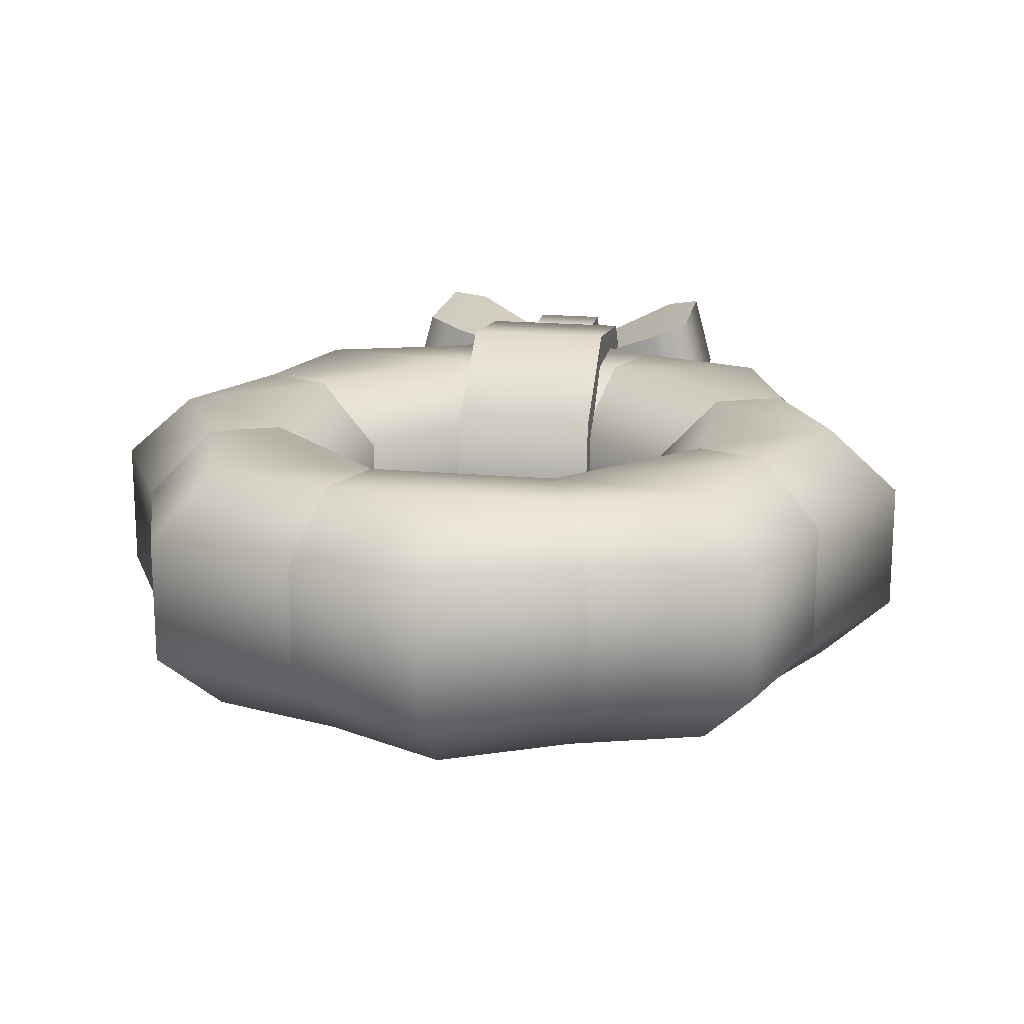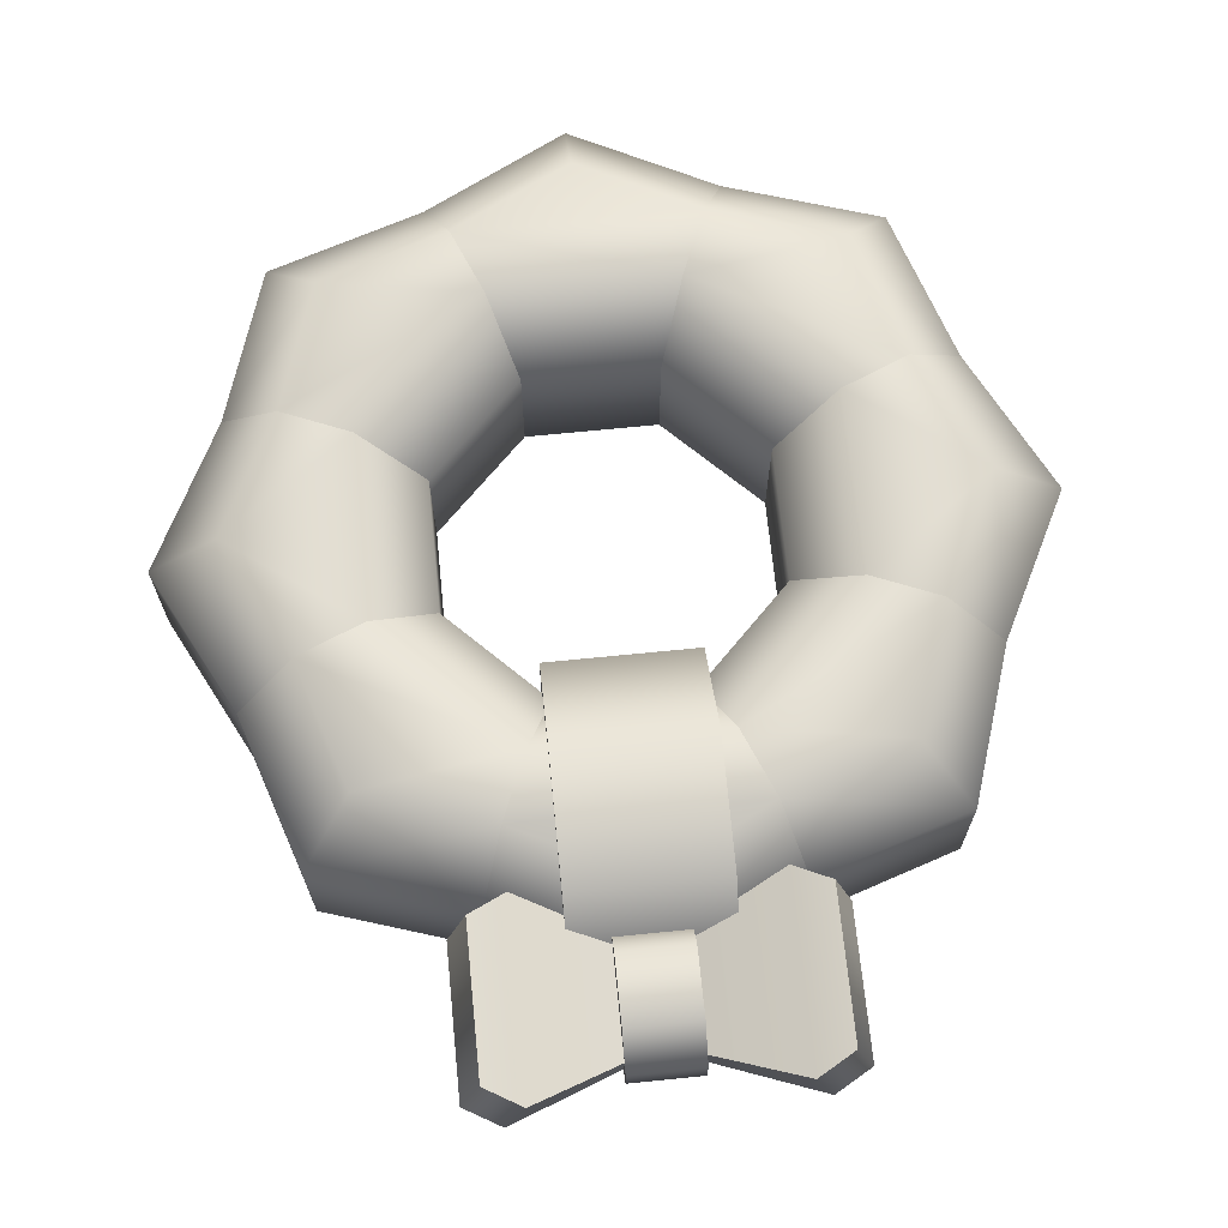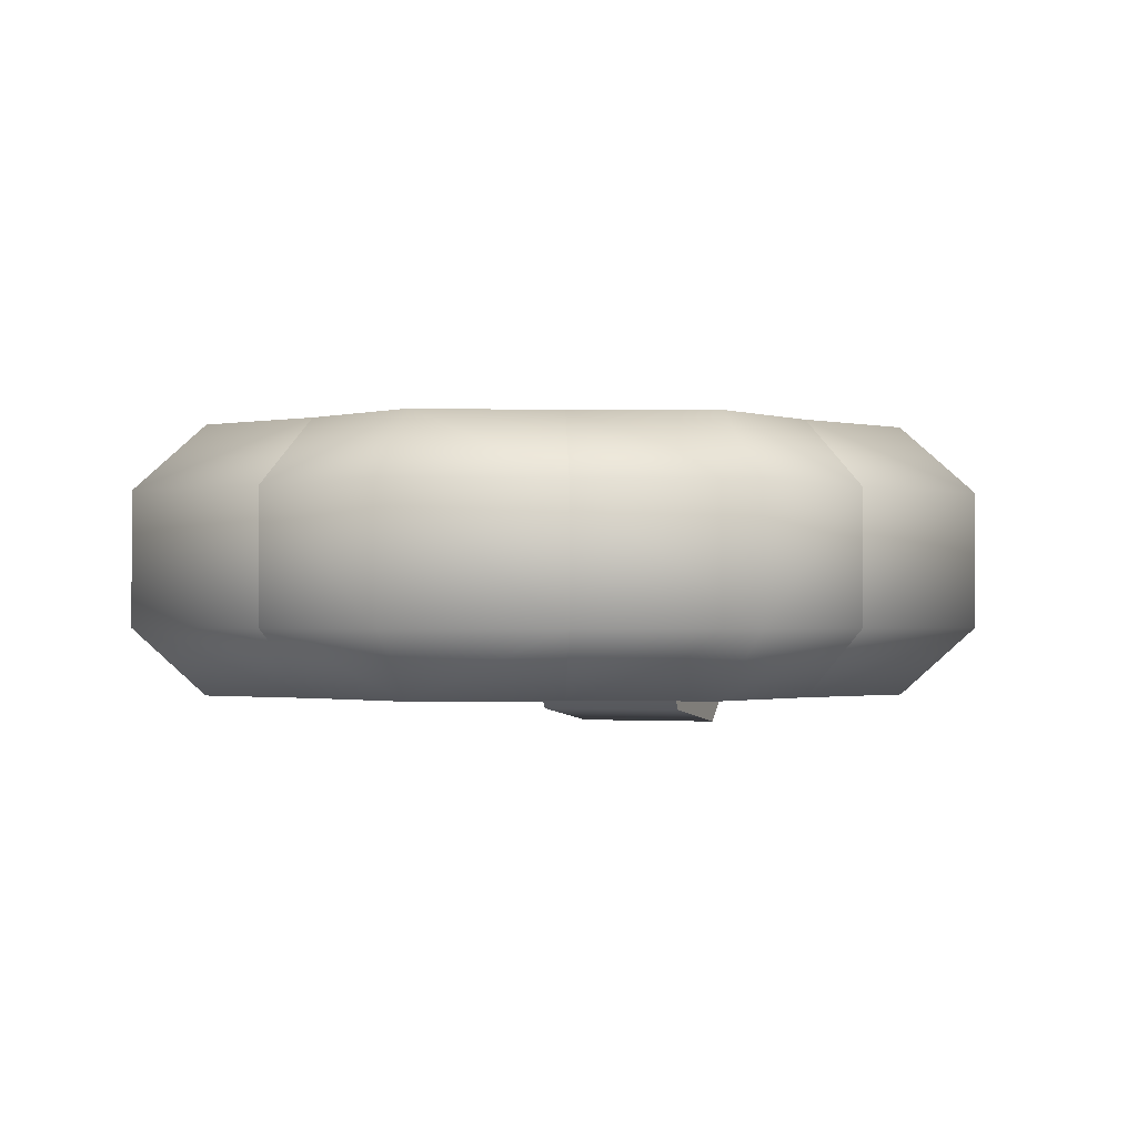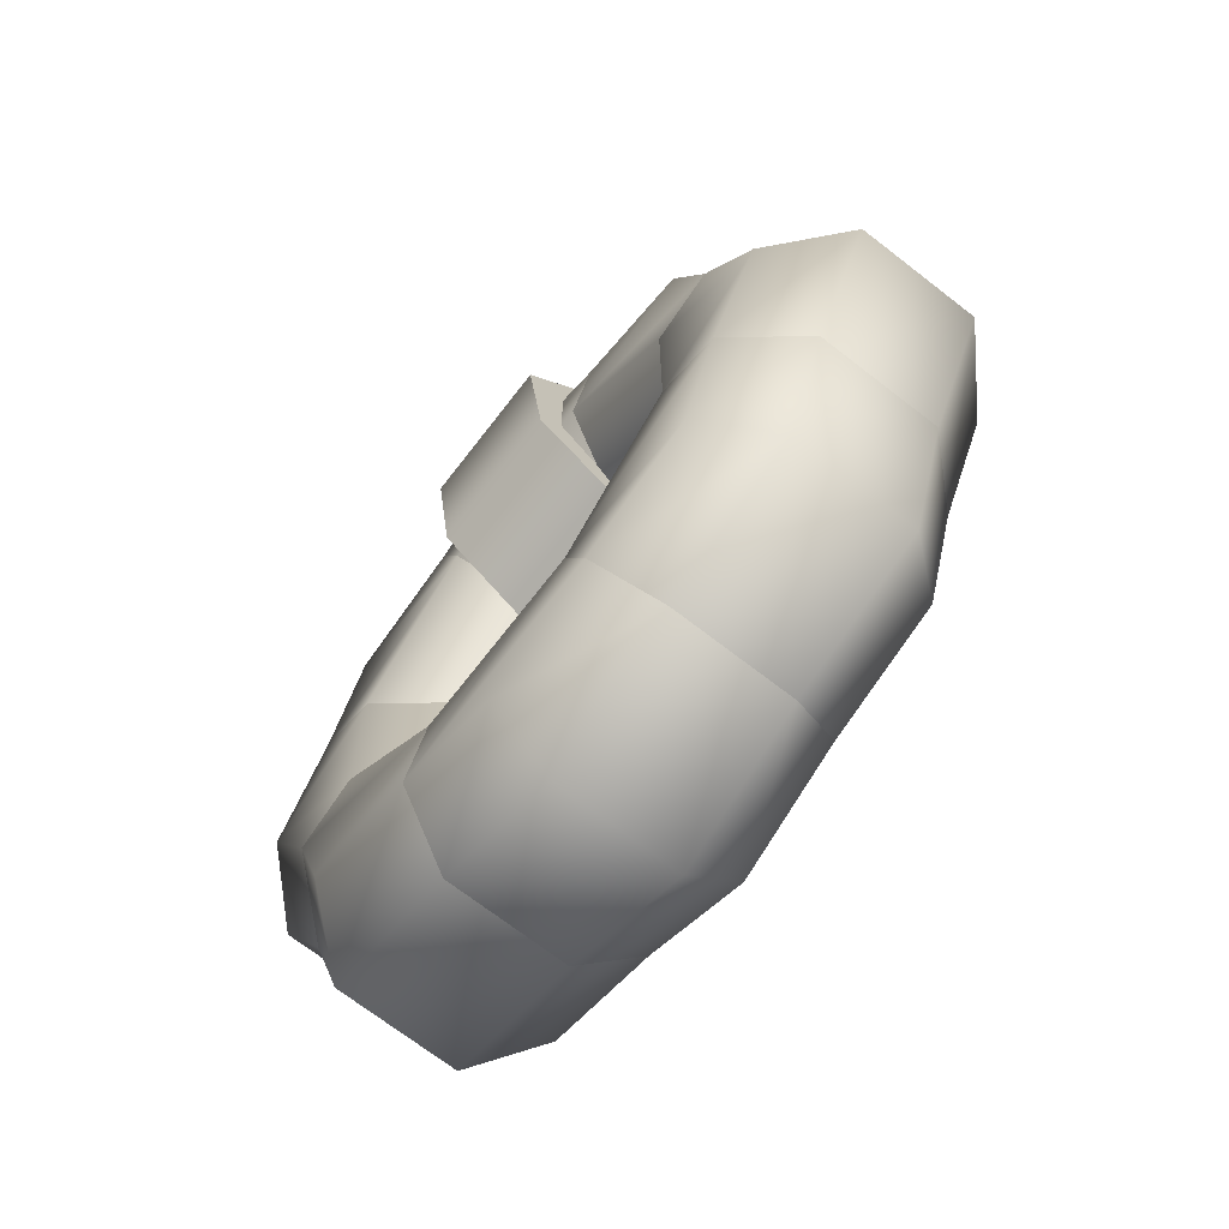
<metadata>
{"format":"obj","ext":"obj","renderer":"f3d","projection":"perspective","resolution":1024,"background":"white","views":[{"elev":18.0,"azim":10.2,"up":"+Z"},{"elev":68.8,"azim":174.3,"up":"+Z"},{"elev":-1.2,"azim":19.5,"up":"+Z"},{"elev":-70.5,"azim":-127.8,"up":"+Y"}]}
</metadata>
<code>
g wreath
v 0.3831 0.3314 -0.1021 1 1 1
v 0.4393 0.3314 -0.05211 1 1 1
v 0.3344 0.427 -0.1021 1 1 1
v 0.3807 0.4462 -0.05211 1 1 1
v 0.2309 0.3842 -0.05211 1 1 1
v 0.2309 0.3842 0.04789 1 1 1
v 0.2309 0.2787 -0.05211 1 1 1
v 0.2309 0.2787 0.04789 1 1 1
v 0.2809 0.4049 -0.1021 1 1 1
v 0.2809 0.258 -0.1021 1 1 1
v 0.3344 0.2358 0.09789 1 1 1
v 0.2809 0.258 0.09789 1 1 1
v 0.3831 0.3314 0.09789 1 1 1
v 0.2809 0.4049 0.09789 1 1 1
v 0.3344 0.427 0.09789 1 1 1
v 0.3807 0.2166 0.04789 1 1 1
v 0.4393 0.3314 0.04789 1 1 1
v 0.3807 0.2166 -0.05211 1 1 1
v 0.3344 0.2358 -0.1021 1 1 1
v 0.3807 0.4462 0.04789 1 1 1
v -0.2321 0.3314 0.04789 1 1 1
v -0.1736 0.4462 0.04789 1 1 1
v -0.176 0.3314 0.09789 1 1 1
v -0.1273 0.427 0.09789 1 1 1
v -0.02376 0.3842 -0.05211 1 1 1
v -0.02376 0.2787 -0.05211 1 1 1
v -0.02376 0.3842 0.04789 1 1 1
v -0.02376 0.2787 0.04789 1 1 1
v -0.1273 0.2358 0.09789 1 1 1
v -0.07376 0.258 0.09789 1 1 1
v -0.07376 0.4049 0.09789 1 1 1
v -0.1273 0.2358 -0.1021 1 1 1
v -0.07376 0.258 -0.1021 1 1 1
v -0.176 0.3314 -0.1021 1 1 1
v -0.07376 0.4049 -0.1021 1 1 1
v -0.1273 0.427 -0.1021 1 1 1
v -0.2321 0.3314 -0.05211 1 1 1
v -0.1736 0.4462 -0.05211 1 1 1
v -0.1736 0.2166 -0.05211 1 1 1
v -0.1736 0.2166 0.04789 1 1 1
v 0.1036 0.6671 0.04789 1 1 1
v -0.01124 0.6086 0.04789 1 1 1
v 0.1036 0.6671 -0.05211 1 1 1
v -0.01124 0.6086 -0.05211 1 1 1
v 0.03011 0.5087 -0.1021 1 1 1
v 0.177 0.5087 -0.1021 1 1 1
v 0.007949 0.5623 -0.1021 1 1 1
v 0.1992 0.5623 -0.1021 1 1 1
v 0.1036 0.611 -0.1021 1 1 1
v 0.03011 0.5087 0.09789 1 1 1
v 0.007949 0.5623 0.09789 1 1 1
v 0.177 0.5087 0.09789 1 1 1
v 0.1992 0.5623 0.09789 1 1 1
v 0.1036 0.611 0.09789 1 1 1
v 0.2184 0.6086 0.04789 1 1 1
v 0.2184 0.6086 -0.05211 1 1 1
v 0.1563 0.4587 0.04789 1 1 1
v 0.1563 0.4587 -0.05211 1 1 1
v 0.05082 0.4587 0.04789 1 1 1
v 0.05082 0.4587 -0.05211 1 1 1
v 0.1036 -0.004272 0.04789 1 1 1
v 0.1036 -0.004272 -0.05211 1 1 1
v -0.01124 0.05426 0.04789 1 1 1
v -0.01124 0.05426 -0.05211 1 1 1
v 0.1036 0.05185 0.09789 1 1 1
v 0.2184 0.05426 0.04789 1 1 1
v 0.1992 0.1006 0.09789 1 1 1
v 0.2184 0.05426 -0.05211 1 1 1
v 0.177 0.1541 0.09789 1 1 1
v 0.03011 0.1541 0.09789 1 1 1
v 0.1563 0.2041 0.04789 1 1 1
v 0.05082 0.2041 0.04789 1 1 1
v 0.007949 0.1006 0.09789 1 1 1
v 0.1036 0.05185 -0.1021 1 1 1
v 0.1992 0.1006 -0.1021 1 1 1
v 0.03011 0.1541 -0.1021 1 1 1
v 0.177 0.1541 -0.1021 1 1 1
v 0.05082 0.2041 -0.05211 1 1 1
v 0.1563 0.2041 -0.05211 1 1 1
v 0.007949 0.1006 -0.1021 1 1 1
v 0.3409 0.09405 -0.05211 1 1 1
v 0.3807 0.2166 0.04789 1 1 1
v 0.3409 0.09405 0.04789 1 1 1
v 0.1563 0.2041 -0.05211 1 1 1
v 0.3409 0.5688 -0.05211 1 1 1
v 0.3807 0.4462 -0.05211 1 1 1
v 0.3409 0.5688 0.04789 1 1 1
v 0.3807 0.4462 0.04789 1 1 1
v -0.1273 0.427 -0.1021 1 1 1
v -0.09413 0.5291 -0.1021 1 1 1
v -0.1338 0.5688 -0.05211 1 1 1
v 0.3012 0.5291 0.09789 1 1 1
v -0.1338 0.5688 0.04789 1 1 1
v 0.2184 0.05426 0.04789 1 1 1
v 0.2184 0.05426 -0.05211 1 1 1
v -0.01124 0.6086 -0.05211 1 1 1
v -0.1338 0.09405 0.04789 1 1 1
v -0.1338 0.09405 -0.05211 1 1 1
v -0.09413 0.1337 -0.1021 1 1 1
v 0.007949 0.1006 0.09789 1 1 1
v -0.09413 0.1337 0.09789 1 1 1
v 0.03011 0.1541 0.09789 1 1 1
v -0.1273 0.2358 0.09789 1 1 1
v -0.1273 0.427 0.09789 1 1 1
v -0.09413 0.5291 0.09789 1 1 1
v 0.2809 0.4049 0.09789 1 1 1
v 0.3344 0.427 0.09789 1 1 1
v -0.1273 0.2358 -0.1021 1 1 1
v 0.3344 0.427 -0.1021 1 1 1
v 0.3012 0.5291 -0.1021 1 1 1
v 0.1992 0.1006 0.09789 1 1 1
v 0.177 0.1541 0.09789 1 1 1
v 0.3012 0.1337 0.09789 1 1 1
v 0.2309 0.3842 -0.05211 1 1 1
v 0.1563 0.2041 0.04789 1 1 1
v 0.3012 0.1337 -0.1021 1 1 1
v 0.3344 0.2358 -0.1021 1 1 1
v 0.2309 0.3842 0.04789 1 1 1
v 0.05082 0.2041 0.04789 1 1 1
v 0.1992 0.1006 -0.1021 1 1 1
v -0.02376 0.3842 -0.05211 1 1 1
v 0.05082 0.2041 -0.05211 1 1 1
v -0.02376 0.3842 0.04789 1 1 1
v 0.1053 0.6535 0.06057 1 1 1
v 0.007669 0.6112 0.103 1 1 1
v 0.1053 0.7159 0.06057 1 1 1
v 0.007669 0.7582 0.103 1 1 1
v -0.008637 0.7582 0.0422 1 1 1
v 0.09718 0.7159 0.03015 1 1 1
v -0.03737 0.7427 0.04989 1 1 1
v -0.02107 0.7427 0.1107 1 1 1
v -0.03737 0.6266 0.04989 1 1 1
v -0.02107 0.6266 0.1107 1 1 1
v -0.008637 0.6112 0.0422 1 1 1
v 0.09718 0.6535 0.03015 1 1 1
v 0.1316 0.7109 0.008153 1 1 1
v 0.1316 0.6585 0.008153 1 1 1
v 0.1316 0.7359 0.0394 1 1 1
v 0.1316 0.6335 0.0394 1 1 1
v 0.1316 0.7359 0.06628 1 1 1
v 0.1316 0.6335 0.06628 1 1 1
v 0.1316 0.7109 0.09753 1 1 1
v 0.1316 0.6585 0.09753 1 1 1
v 0.07556 0.6335 0.06628 1 1 1
v 0.07556 0.6335 0.0394 1 1 1
v 0.07556 0.7359 0.06628 1 1 1
v 0.07556 0.7109 0.09753 1 1 1
v 0.07556 0.7359 0.0394 1 1 1
v 0.07556 0.6585 0.008153 1 1 1
v 0.07556 0.7109 0.008153 1 1 1
v 0.07556 0.6585 0.09753 1 1 1
v 0.04449 0.5856 -0.1346 1 1 1
v 0.04449 0.6671 -0.07211 1 1 1
v 0.04449 0.4838 -0.1212 1 1 1
v 0.04449 0.4213 -0.03974 1 1 1
v 0.04449 0.6805 0.02972 1 1 1
v 0.04449 0.4347 0.06209 1 1 1
v 0.04449 0.618 0.1112 1 1 1
v 0.04449 0.5162 0.1246 1 1 1
v 0.1626 0.4347 0.06209 1 1 1
v 0.1626 0.5162 0.1246 1 1 1
v 0.1626 0.4213 -0.03974 1 1 1
v 0.1626 0.5856 -0.1346 1 1 1
v 0.1626 0.6671 -0.07211 1 1 1
v 0.1626 0.4838 -0.1212 1 1 1
v 0.1626 0.6805 0.02972 1 1 1
v 0.1626 0.618 0.1112 1 1 1
v 0.1995 0.6112 0.103 1 1 1
v 0.1995 0.7582 0.103 1 1 1
v 0.2282 0.6266 0.1107 1 1 1
v 0.2282 0.7427 0.1107 1 1 1
v 0.1018 0.6535 0.06057 1 1 1
v 0.1099 0.6535 0.03015 1 1 1
v 0.1018 0.7159 0.06057 1 1 1
v 0.1099 0.7159 0.03015 1 1 1
v 0.2158 0.7582 0.0422 1 1 1
v 0.2158 0.6112 0.0422 1 1 1
v 0.2445 0.6266 0.04989 1 1 1
v 0.2445 0.7427 0.04989 1 1 1
f 3 2 1
f 2 3 4
f 7 6 5
f 6 7 8
f 10 5 9
f 5 10 7
f 13 12 11
f 12 13 14
f 14 13 15
f 17 11 16
f 11 17 13
f 14 8 12
f 8 14 6
f 19 2 18
f 2 19 1
f 17 18 2
f 18 17 16
f 20 13 17
f 13 20 15
f 20 2 4
f 2 20 17
f 10 1 19
f 1 10 9
f 1 9 3
f 23 22 21
f 22 23 24
f 27 26 25
f 26 27 28
f 30 23 29
f 23 30 31
f 23 31 24
f 34 33 32
f 33 34 35
f 35 34 36
f 37 36 34
f 36 37 38
f 39 21 37
f 21 39 40
f 35 26 33
f 26 35 25
f 29 21 40
f 21 29 23
f 37 32 39
f 32 37 34
f 37 22 38
f 22 37 21
f 31 28 27
f 28 31 30
f 43 42 41
f 42 43 44
f 47 46 45
f 46 47 48
f 48 47 49
f 52 51 50
f 51 52 53
f 51 53 54
f 56 41 55
f 41 56 43
f 55 54 53
f 54 55 41
f 54 42 51
f 42 54 41
f 49 56 48
f 56 49 43
f 59 58 57
f 58 59 60
f 58 45 46
f 45 58 60
f 57 50 59
f 50 57 52
f 44 49 47
f 49 44 43
f 63 62 61
f 62 63 64
f 66 65 61
f 65 66 67
f 61 68 66
f 68 61 62
f 71 70 69
f 70 71 72
f 67 73 65
f 73 67 70
f 70 67 69
f 74 68 62
f 68 74 75
f 78 77 76
f 77 78 79
f 64 74 62
f 74 64 80
f 79 72 71
f 72 79 78
f 80 75 74
f 75 80 76
f 75 76 77
f 65 63 61
f 63 65 73
f 82 81 18
f 81 82 83
f 84 10 77
f 10 84 7
f 87 86 85
f 86 87 88
f 38 90 89
f 90 38 91
f 87 53 92
f 53 87 55
f 38 93 91
f 93 38 22
f 94 81 83
f 81 94 95
f 85 55 87
f 55 85 56
f 96 93 42
f 93 96 91
f 97 64 63
f 64 97 98
f 98 80 64
f 80 98 99
f 102 101 100
f 101 102 103
f 103 102 30
f 50 104 31
f 104 50 105
f 105 50 51
f 107 52 106
f 52 107 92
f 52 92 53
f 89 45 35
f 45 89 90
f 45 90 47
f 99 76 80
f 76 99 108
f 76 108 33
f 46 109 9
f 109 46 110
f 110 46 48
f 113 112 111
f 112 113 11
f 112 11 12
f 98 40 39
f 40 98 97
f 58 9 114
f 9 58 46
f 100 97 63
f 97 100 101
f 84 8 7
f 8 84 115
f 105 22 104
f 22 105 93
f 48 85 110
f 85 48 56
f 116 18 81
f 18 116 117
f 39 99 98
f 99 39 108
f 82 113 83
f 113 82 11
f 88 92 107
f 92 88 87
f 51 93 105
f 93 51 42
f 57 114 118
f 114 57 58
f 119 30 102
f 30 119 28
f 77 116 120
f 116 77 117
f 117 77 10
f 83 111 94
f 111 83 113
f 110 86 109
f 86 110 85
f 12 115 112
f 115 12 8
f 35 60 121
f 60 35 45
f 91 47 90
f 47 91 96
f 101 40 97
f 40 101 103
f 33 122 76
f 122 33 26
f 120 81 95
f 81 120 116
f 106 57 118
f 57 106 52
f 59 31 123
f 31 59 50
f 122 28 119
f 28 122 26
f 59 121 60
f 121 59 123
f 126 125 124
f 125 126 127
f 127 129 128
f 129 127 126
f 132 131 130
f 131 132 133
f 125 132 134
f 132 125 133
f 132 128 134
f 128 132 130
f 126 135 129
f 135 126 124
f 127 133 125
f 133 127 131
f 134 129 135
f 129 134 128
f 135 125 134
f 125 135 124
f 131 128 130
f 128 131 127
f 138 137 136
f 137 138 139
f 139 138 140
f 139 140 141
f 141 140 142
f 141 142 143
f 144 139 141
f 139 144 145
f 146 142 140
f 142 146 147
f 148 140 138
f 140 148 146
f 145 150 149
f 150 145 148
f 148 145 144
f 148 144 146
f 146 144 151
f 146 151 147
f 151 141 143
f 141 151 144
f 142 151 143
f 151 142 147
f 150 138 136
f 138 150 148
f 145 137 139
f 137 145 149
f 150 137 149
f 137 150 136
f 154 153 152
f 153 154 155
f 153 155 156
f 156 155 157
f 156 157 158
f 158 157 159
f 161 157 160
f 157 161 159
f 160 155 162
f 155 160 157
f 152 164 163
f 164 152 153
f 164 165 163
f 165 164 162
f 162 164 166
f 162 166 160
f 160 166 167
f 160 167 161
f 162 154 165
f 154 162 155
f 154 163 165
f 163 154 152
f 156 167 166
f 167 156 158
f 167 159 161
f 159 167 158
f 153 166 164
f 166 153 156
f 170 169 168
f 169 170 171
f 174 173 172
f 173 174 175
f 175 169 176
f 169 175 174
f 176 178 177
f 178 176 179
f 178 168 177
f 168 178 170
f 175 177 173
f 177 175 176
f 168 173 177
f 173 168 172
f 168 174 172
f 174 168 169
f 178 171 170
f 171 178 179
f 176 171 179
f 171 176 169
g wreath
f 3 2 1
f 2 3 4
f 7 6 5
f 6 7 8
f 10 5 9
f 5 10 7
f 13 12 11
f 12 13 14
f 14 13 15
f 17 11 16
f 11 17 13
f 14 8 12
f 8 14 6
f 19 2 18
f 2 19 1
f 17 18 2
f 18 17 16
f 20 13 17
f 13 20 15
f 20 2 4
f 2 20 17
f 10 1 19
f 1 10 9
f 1 9 3
f 23 22 21
f 22 23 24
f 27 26 25
f 26 27 28
f 30 23 29
f 23 30 31
f 23 31 24
f 34 33 32
f 33 34 35
f 35 34 36
f 37 36 34
f 36 37 38
f 39 21 37
f 21 39 40
f 35 26 33
f 26 35 25
f 29 21 40
f 21 29 23
f 37 32 39
f 32 37 34
f 37 22 38
f 22 37 21
f 31 28 27
f 28 31 30
f 43 42 41
f 42 43 44
f 47 46 45
f 46 47 48
f 48 47 49
f 52 51 50
f 51 52 53
f 51 53 54
f 56 41 55
f 41 56 43
f 55 54 53
f 54 55 41
f 54 42 51
f 42 54 41
f 49 56 48
f 56 49 43
f 59 58 57
f 58 59 60
f 58 45 46
f 45 58 60
f 57 50 59
f 50 57 52
f 44 49 47
f 49 44 43
f 63 62 61
f 62 63 64
f 66 65 61
f 65 66 67
f 61 68 66
f 68 61 62
f 71 70 69
f 70 71 72
f 67 73 65
f 73 67 70
f 70 67 69
f 74 68 62
f 68 74 75
f 78 77 76
f 77 78 79
f 64 74 62
f 74 64 80
f 79 72 71
f 72 79 78
f 80 75 74
f 75 80 76
f 75 76 77
f 65 63 61
f 63 65 73
f 82 81 18
f 81 82 83
f 84 10 77
f 10 84 7
f 87 86 85
f 86 87 88
f 38 90 89
f 90 38 91
f 87 53 92
f 53 87 55
f 38 93 91
f 93 38 22
f 94 81 83
f 81 94 95
f 85 55 87
f 55 85 56
f 96 93 42
f 93 96 91
f 97 64 63
f 64 97 98
f 98 80 64
f 80 98 99
f 102 101 100
f 101 102 103
f 103 102 30
f 50 104 31
f 104 50 105
f 105 50 51
f 107 52 106
f 52 107 92
f 52 92 53
f 89 45 35
f 45 89 90
f 45 90 47
f 99 76 80
f 76 99 108
f 76 108 33
f 46 109 9
f 109 46 110
f 110 46 48
f 113 112 111
f 112 113 11
f 112 11 12
f 98 40 39
f 40 98 97
f 58 9 114
f 9 58 46
f 100 97 63
f 97 100 101
f 84 8 7
f 8 84 115
f 105 22 104
f 22 105 93
f 48 85 110
f 85 48 56
f 116 18 81
f 18 116 117
f 39 99 98
f 99 39 108
f 82 113 83
f 113 82 11
f 88 92 107
f 92 88 87
f 51 93 105
f 93 51 42
f 57 114 118
f 114 57 58
f 119 30 102
f 30 119 28
f 77 116 120
f 116 77 117
f 117 77 10
f 83 111 94
f 111 83 113
f 110 86 109
f 86 110 85
f 12 115 112
f 115 12 8
f 35 60 121
f 60 35 45
f 91 47 90
f 47 91 96
f 101 40 97
f 40 101 103
f 33 122 76
f 122 33 26
f 120 81 95
f 81 120 116
f 106 57 118
f 57 106 52
f 59 31 123
f 31 59 50
f 122 28 119
f 28 122 26
f 59 121 60
f 121 59 123
f 126 125 124
f 125 126 127
f 127 129 128
f 129 127 126
f 132 131 130
f 131 132 133
f 125 132 134
f 132 125 133
f 132 128 134
f 128 132 130
f 126 135 129
f 135 126 124
f 127 133 125
f 133 127 131
f 134 129 135
f 129 134 128
f 135 125 134
f 125 135 124
f 131 128 130
f 128 131 127
f 138 137 136
f 137 138 139
f 139 138 140
f 139 140 141
f 141 140 142
f 141 142 143
f 144 139 141
f 139 144 145
f 146 142 140
f 142 146 147
f 148 140 138
f 140 148 146
f 145 150 149
f 150 145 148
f 148 145 144
f 148 144 146
f 146 144 151
f 146 151 147
f 151 141 143
f 141 151 144
f 142 151 143
f 151 142 147
f 150 138 136
f 138 150 148
f 145 137 139
f 137 145 149
f 150 137 149
f 137 150 136
f 154 153 152
f 153 154 155
f 153 155 156
f 156 155 157
f 156 157 158
f 158 157 159
f 161 157 160
f 157 161 159
f 160 155 162
f 155 160 157
f 152 164 163
f 164 152 153
f 164 165 163
f 165 164 162
f 162 164 166
f 162 166 160
f 160 166 167
f 160 167 161
f 162 154 165
f 154 162 155
f 154 163 165
f 163 154 152
f 156 167 166
f 167 156 158
f 167 159 161
f 159 167 158
f 153 166 164
f 166 153 156
f 170 169 168
f 169 170 171
f 174 173 172
f 173 174 175
f 175 169 176
f 169 175 174
f 176 178 177
f 178 176 179
f 178 168 177
f 168 178 170
f 175 177 173
f 177 175 176
f 168 173 177
f 173 168 172
f 168 174 172
f 174 168 169
f 178 171 170
f 171 178 179
f 176 171 179
f 171 176 169

</code>
